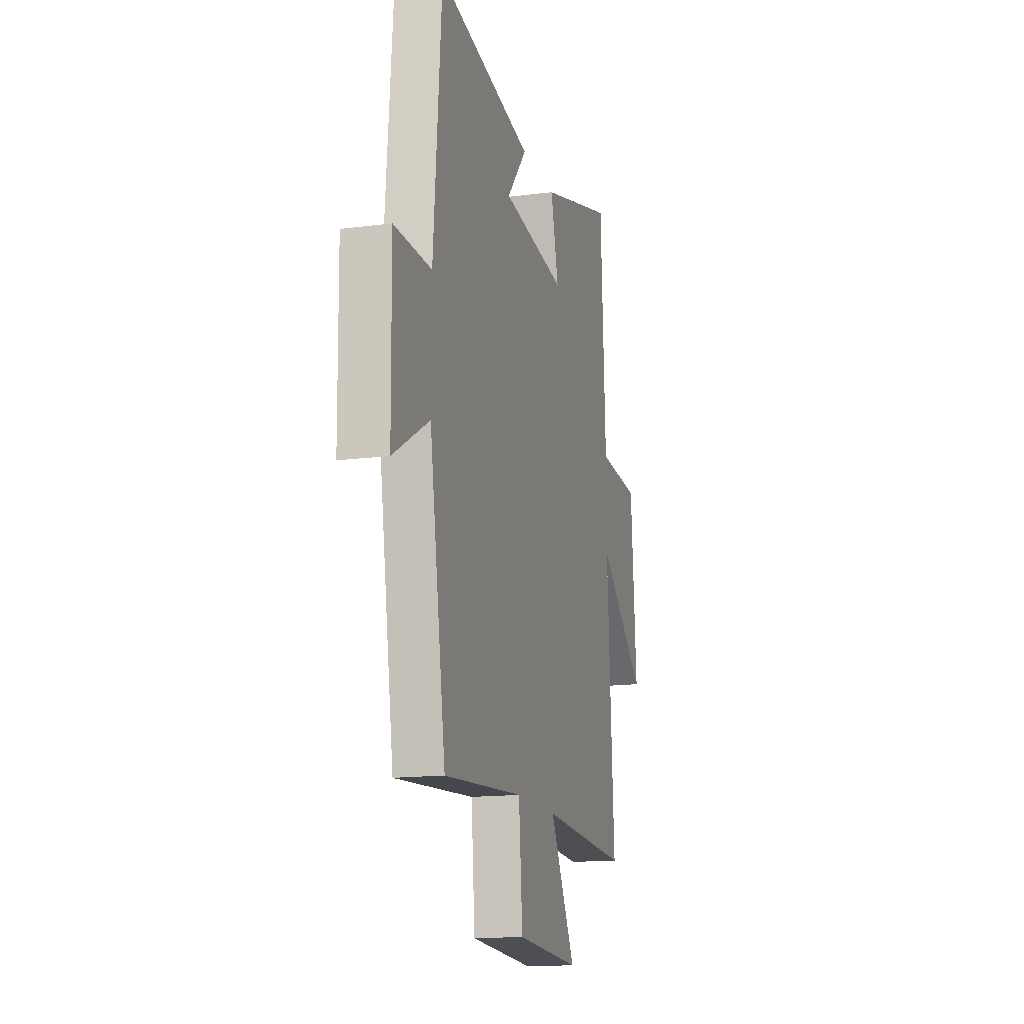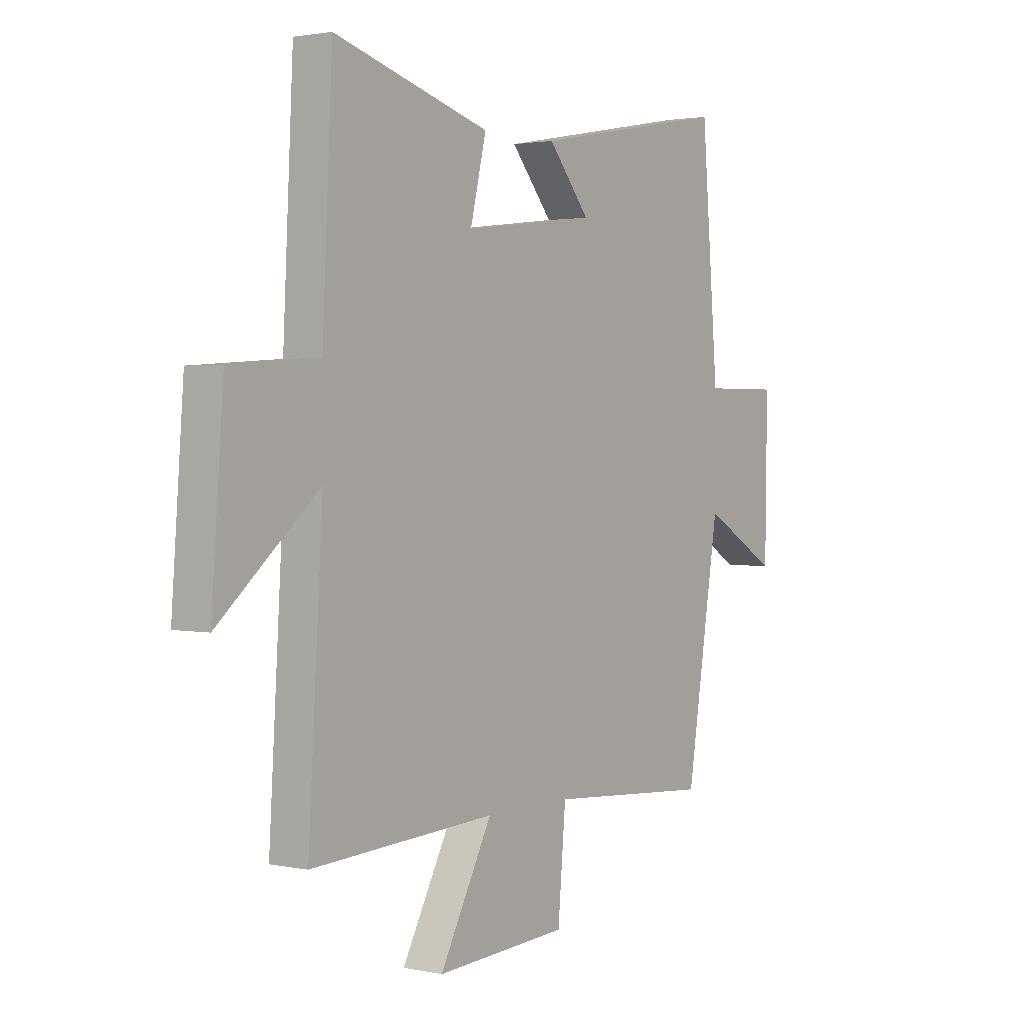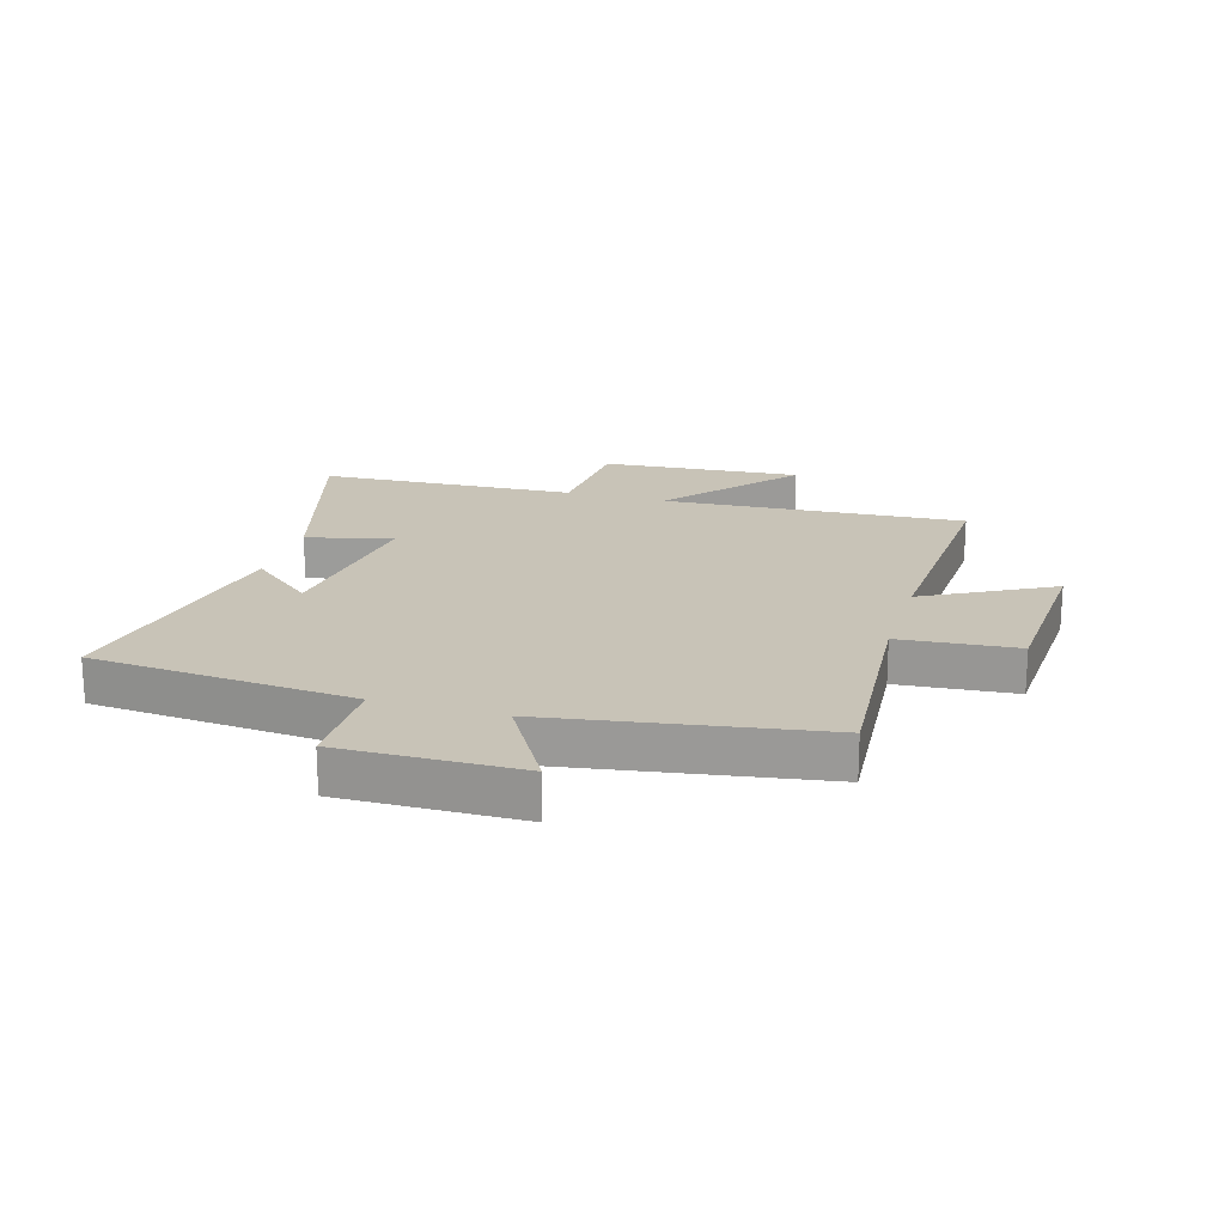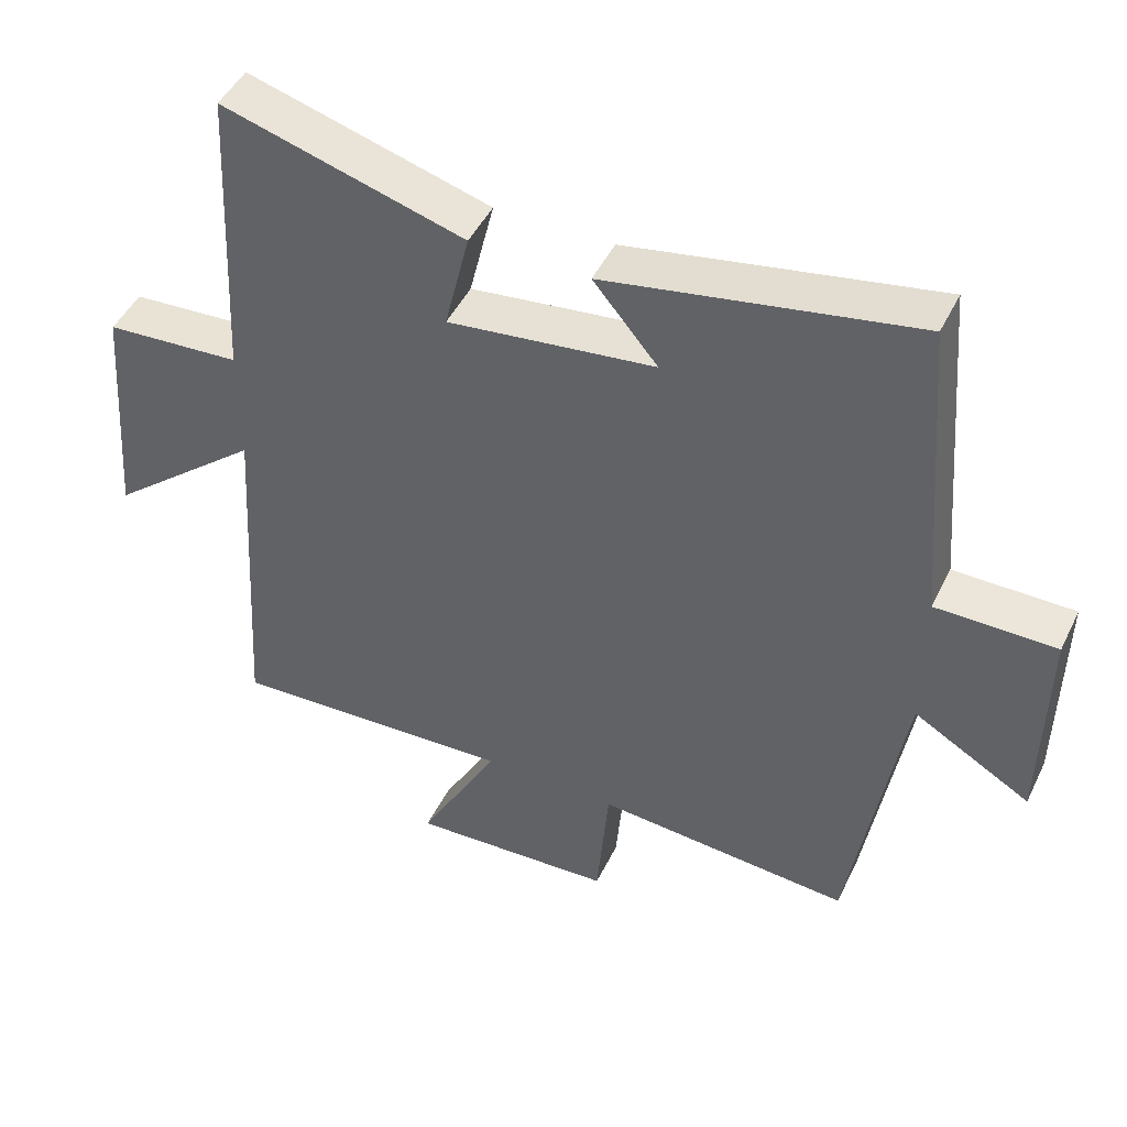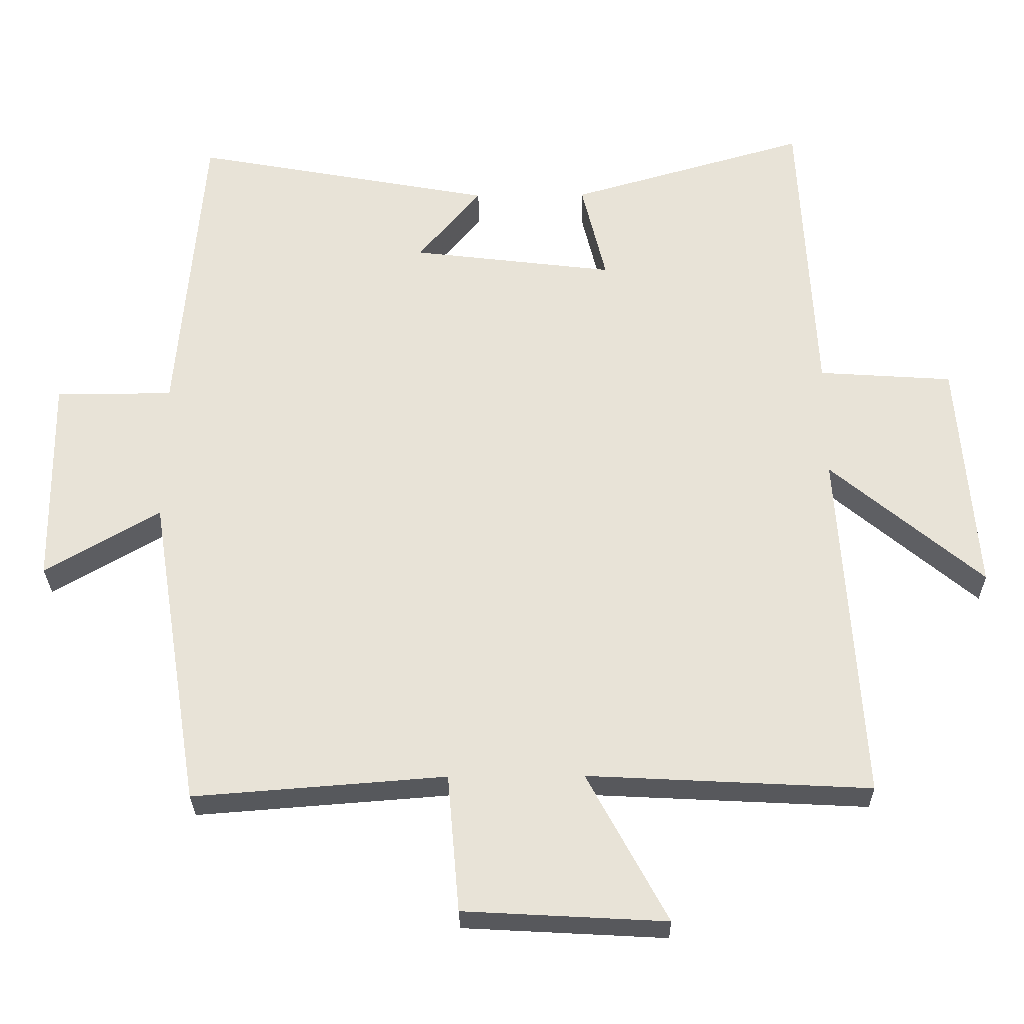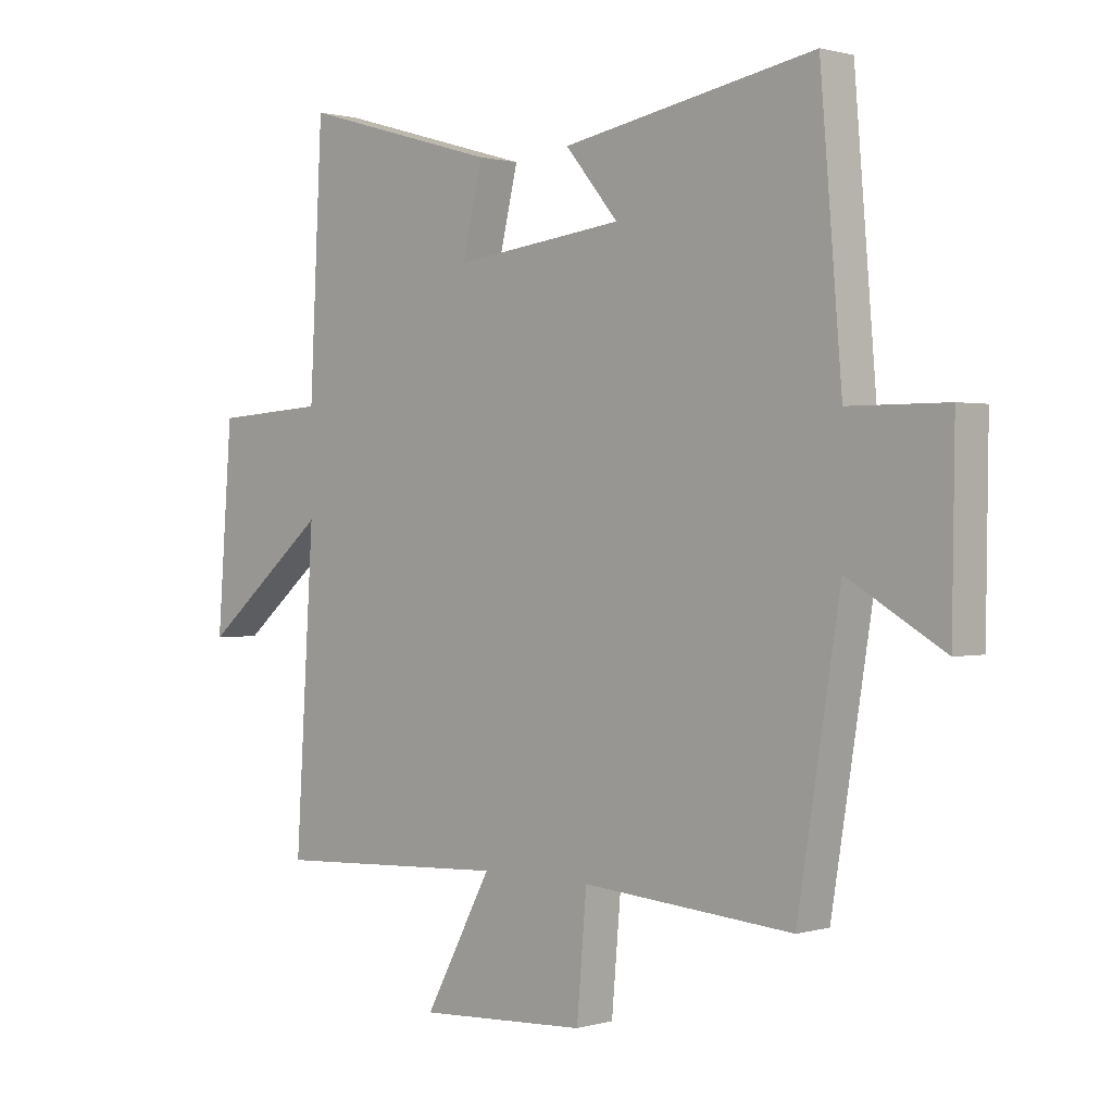
<metadata>
{"format":"obj","ext":"obj","renderer":"f3d","projection":"perspective","resolution":1024,"background":"white","views":[{"elev":-15.2,"azim":105.4,"up":"+Z"},{"elev":2.0,"azim":-53.7,"up":"+Z"},{"elev":19.6,"azim":106.5,"up":"+Y"},{"elev":46.8,"azim":25.1,"up":"+Z"},{"elev":-28.6,"azim":-179.2,"up":"+Z"},{"elev":0.9,"azim":43.9,"up":"+Z"}]}
</metadata>
<code>
v -0.532 0.07 -0.521
v -0.5 0.07 -0.008
v -0.718 0.07 -0.191
v -0.692 0.07 0.149
v -0.5 0.07 0.162
v -0.478 0.07 0.598
v -0.137 0.07 0.5
v -0.172 0.07 0.355
v 0.12 0.07 0.391
v 0.029 0.07 0.5
v 0.463 0.07 0.58
v 0.5 0.07 0.134
v 0.669 0.07 0.134
v 0.665 0.07 -0.17
v 0.5 0.07 -0.074
v 0.427 0.07 -0.528
v 0.065 0.07 -0.5
v 0.048 0.07 -0.698
v -0.242 0.07 -0.714
v -0.127 0.07 -0.5
v -0.532 0 -0.521
v -0.5 0 -0.008
v -0.718 0 -0.191
v -0.692 0 0.149
v -0.5 0 0.162
v -0.478 0 0.598
v -0.137 0 0.5
v -0.172 0 0.355
v 0.12 0 0.391
v 0.029 0 0.5
v 0.463 0 0.58
v 0.5 0 0.134
v 0.669 0 0.134
v 0.665 0 -0.17
v 0.5 0 -0.074
v 0.427 0 -0.528
v 0.065 0 -0.5
v 0.048 0 -0.698
v -0.242 0 -0.714
v -0.127 0 -0.5
f 17 18 19 20
f 15 16 17
f 15 17 20
f 12 13 14 15
f 20 1 2
f 15 20 2
f 12 15 2
f 9 10 11 12
f 8 9 12 2
f 7 8 2
f 6 7 2
f 5 6 2
f 2 3 4 5
f 40 39 38 37
f 37 36 35
f 40 37 35
f 35 34 33 32
f 22 21 40
f 22 40 35
f 22 35 32
f 32 31 30 29
f 22 32 29 28
f 22 28 27
f 22 27 26
f 22 26 25
f 25 24 23 22
f 1 21 22 2
f 2 22 23 3
f 3 23 24 4
f 4 24 25 5
f 5 25 26 6
f 6 26 27 7
f 7 27 28 8
f 8 28 29 9
f 9 29 30 10
f 10 30 31 11
f 11 31 32 12
f 12 32 33 13
f 13 33 34 14
f 14 34 35 15
f 15 35 36 16
f 16 36 37 17
f 17 37 38 18
f 18 38 39 19
f 19 39 40 20
f 20 40 21 1

</code>
